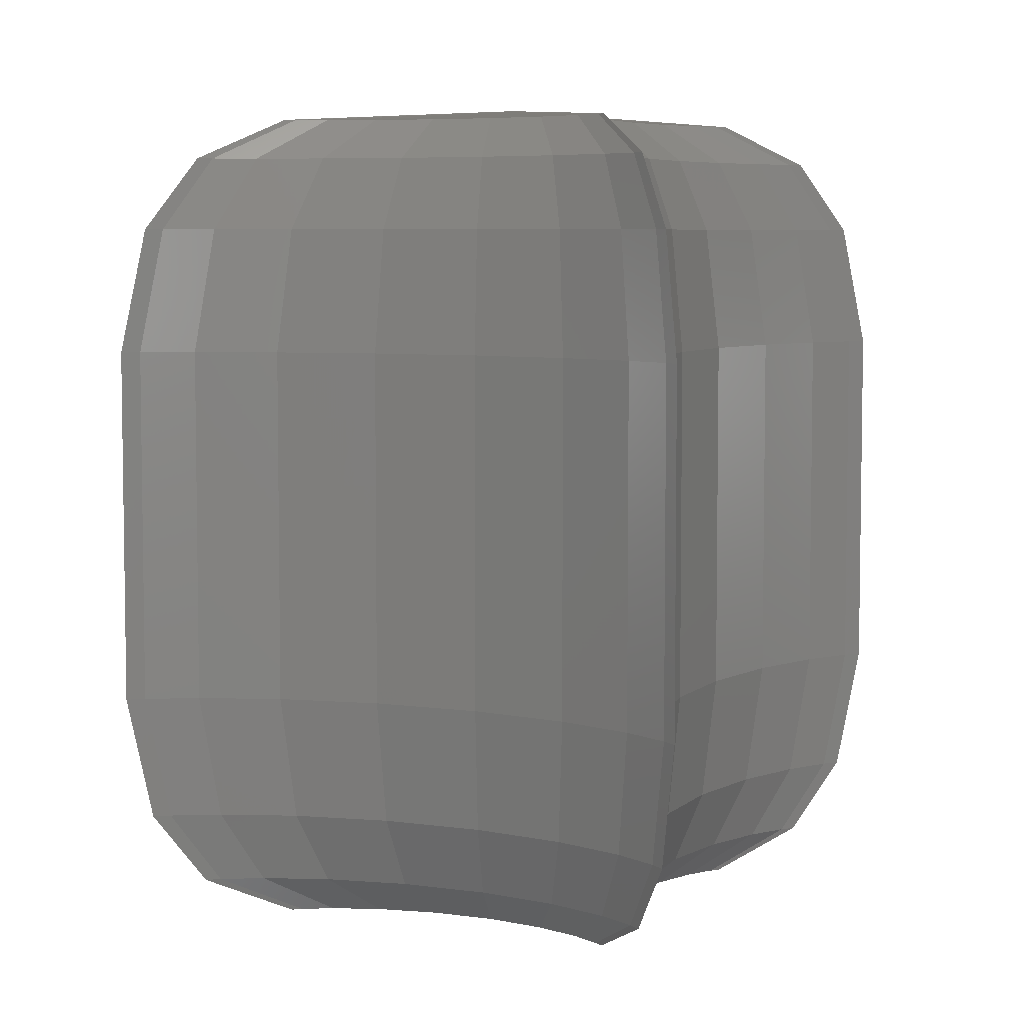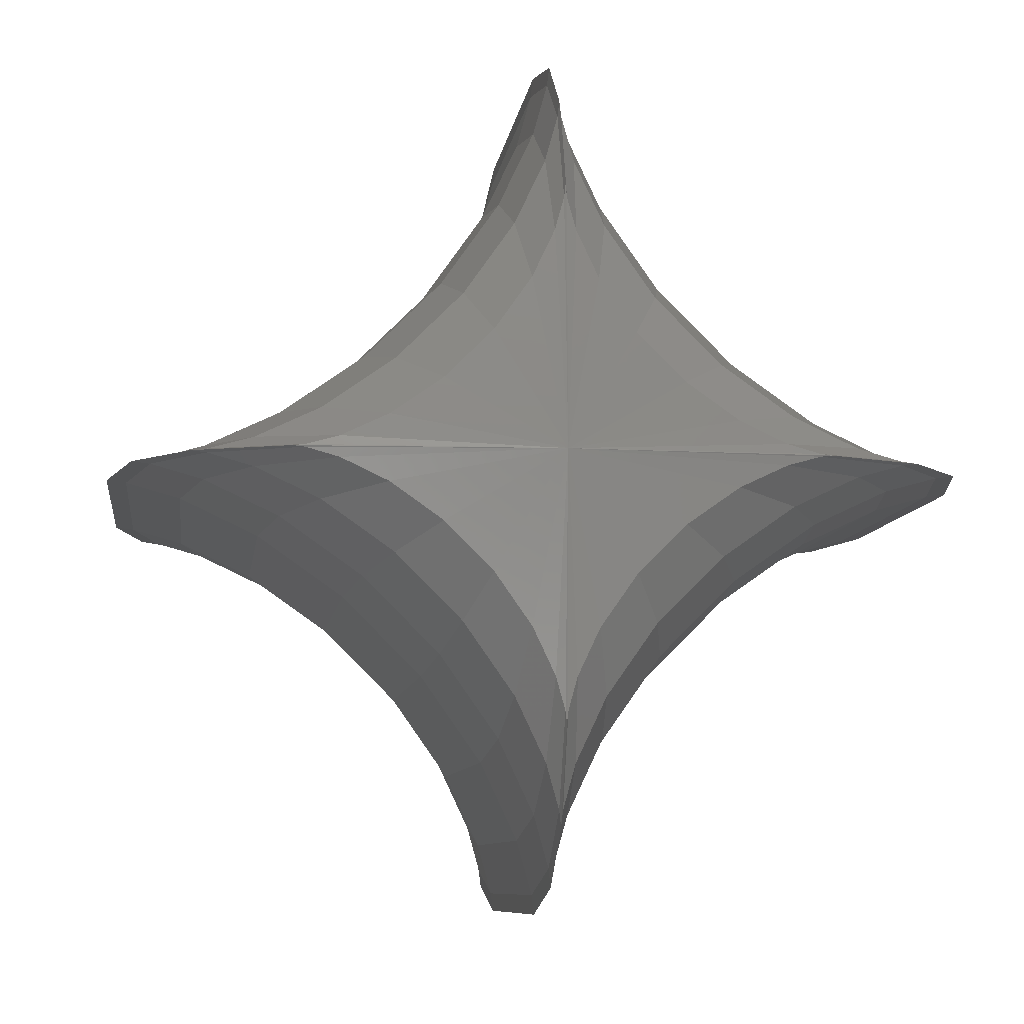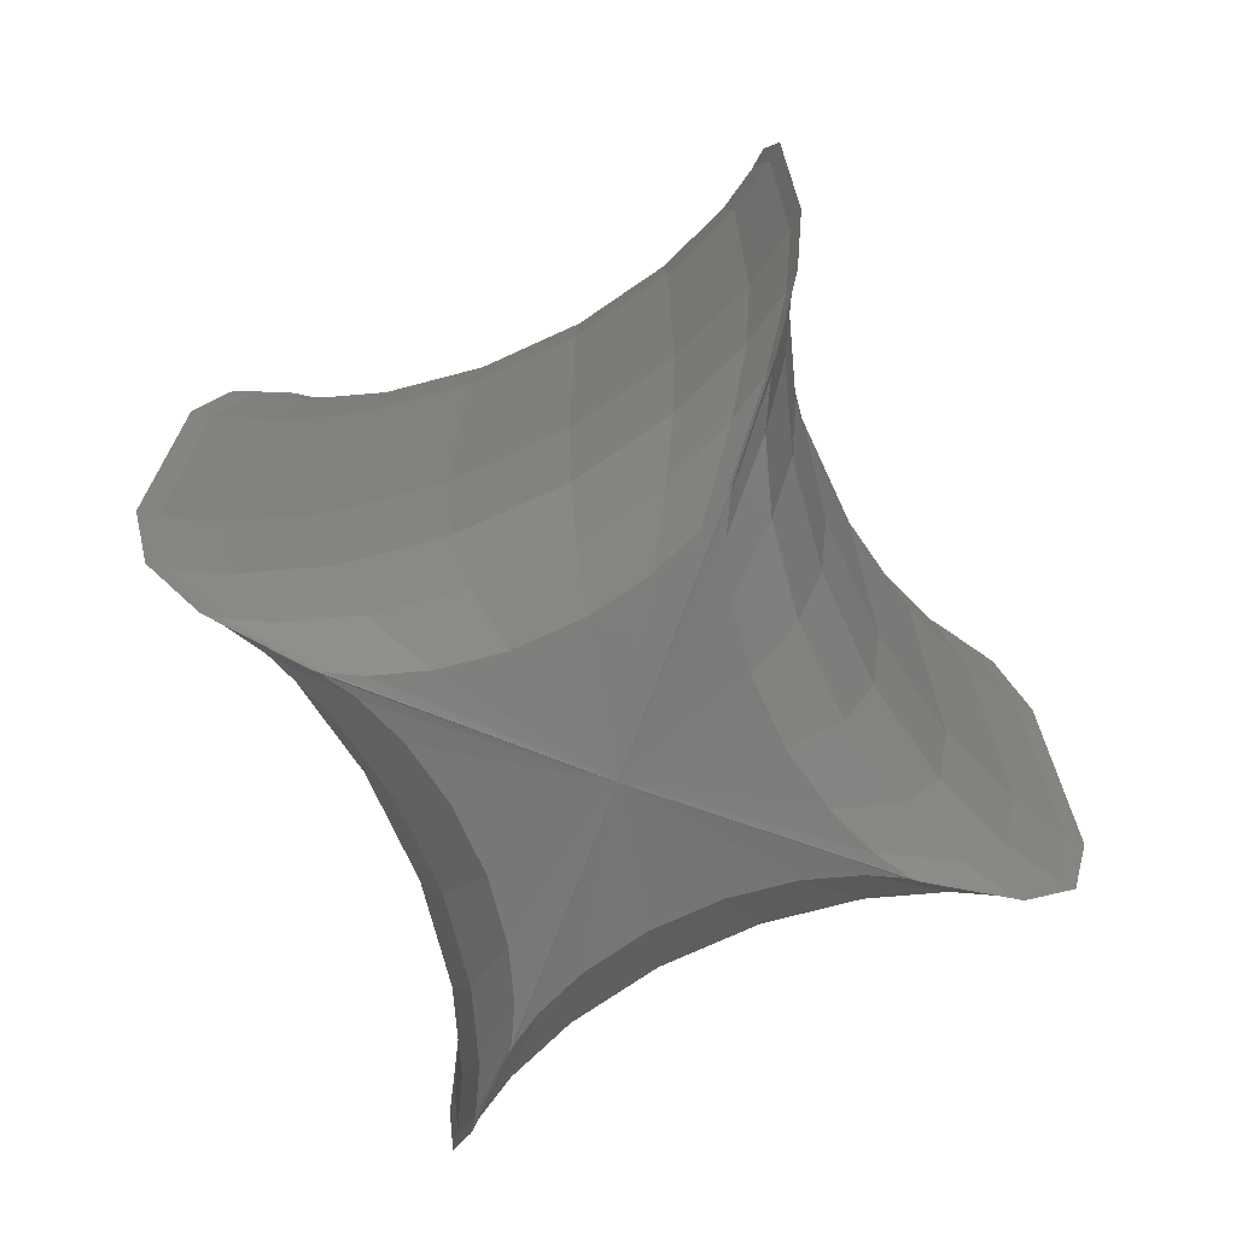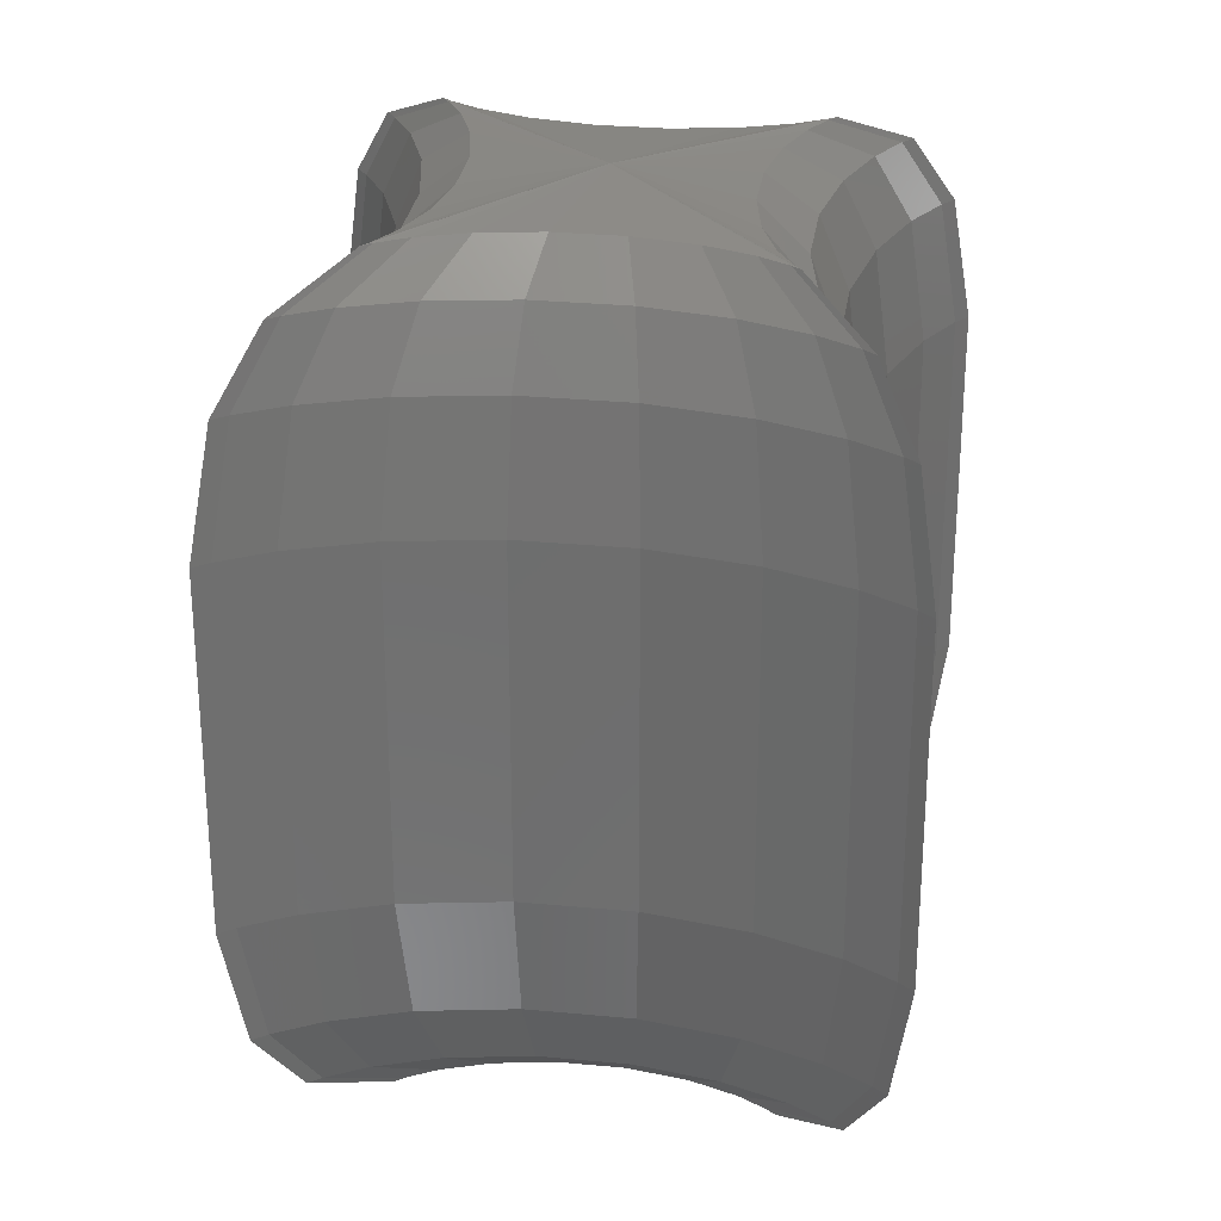
<metadata>
{"format":"stl","ext":"stl","renderer":"f3d","projection":"perspective","resolution":1024,"background":"white","views":[{"elev":5.9,"azim":-111.0,"up":"+Y"},{"elev":-7.9,"azim":173.1,"up":"+Z"},{"elev":-72.9,"azim":69.7,"up":"+Y"},{"elev":28.7,"azim":143.1,"up":"+Y"}]}
</metadata>
<code>
# stl→obj: 290 verts, 576 faces
v -9.478 -4.167 0.05196
v -9.478 4.167 0.05196
v -9.924 4.167 0
v -9.924 -4.167 0
v -9.306 -7.071 0
v -8.888 -7.071 -0.04873
v -9.478 -4.167 -0.05196
v -9.478 4.167 -0.05196
v -8.234 -4.167 0.397
v -8.234 4.167 0.397
v -8.888 -7.071 0.04873
v -9.306 7.071 0
v -8.888 7.071 0.04873
v -7.722 7.071 0.3723
v -8.017 -8.752 0
v -7.658 -8.752 -0.04198
v -6.653 -8.752 -0.3208
v -7.722 -7.071 -0.3723
v -8.234 -4.167 -0.397
v -8.234 4.167 -0.397
v -8.888 7.071 -0.04873
v -6.446 -4.167 1.24
v -6.446 4.167 1.24
v -7.722 -7.071 0.3723
v -6.044 7.071 1.163
v -7.658 -8.752 0.04198
v -8.017 8.752 0
v -7.658 8.752 0.04198
v -6.653 8.752 0.3208
v -5.207 8.752 1.002
v -5.848 -9.694 0
v -5.586 -9.694 -0.03062
v -4.853 -9.694 -0.234
v -3.799 -9.694 -0.731
v -5.207 -8.752 -1.002
v -6.044 -7.071 -1.163
v -6.446 -4.167 -1.24
v -6.446 4.167 -1.24
v -7.722 7.071 -0.3723
v -7.658 8.752 -0.04198
v -4.461 -4.167 2.636
v -4.461 4.167 2.636
v -6.044 -7.071 1.163
v -4.183 7.071 2.472
v -6.653 -8.752 0.3208
v -3.604 8.752 2.129
v -5.586 -9.694 0.03062
v -5.848 9.694 0
v -5.586 9.694 0.03062
v -4.853 9.694 0.234
v -3.799 9.694 0.731
v -2.629 9.694 1.553
v 0 -10 0
v -2.629 -9.694 -1.553
v -3.604 -8.752 -2.129
v -4.183 -7.071 -2.472
v -4.461 -4.167 -2.636
v -4.461 4.167 -2.636
v -6.044 7.071 -1.163
v -6.653 8.752 -0.3208
v -5.586 9.694 -0.03062
v -2.636 4.167 4.461
v -2.636 -4.167 4.461
v -2.472 -7.071 4.183
v -4.183 -7.071 2.472
v -2.472 7.071 4.183
v -5.207 -8.752 1.002
v -2.129 8.752 3.604
v -4.853 -9.694 0.234
v -1.553 9.694 2.629
v 0 10 0
v -3.799 -9.694 0.731
v -2.629 -9.694 1.553
v -1.553 -9.694 2.629
v -0.731 -9.694 3.799
v -0.234 -9.694 4.853
v -0.03062 -9.694 5.586
v 0 -9.694 5.848
v 0.03062 -9.694 5.586
v 0.234 -9.694 4.853
v 0.731 -9.694 3.799
v 1.553 -9.694 2.629
v 2.629 -9.694 1.553
v 3.799 -9.694 0.731
v 4.853 -9.694 0.234
v 5.586 -9.694 0.03062
v 5.848 -9.694 0
v 5.586 -9.694 -0.03062
v 4.853 -9.694 -0.234
v 3.799 -9.694 -0.731
v 2.629 -9.694 -1.553
v 1.553 -9.694 -2.629
v 0.731 -9.694 -3.799
v 0.234 -9.694 -4.853
v 0.03062 -9.694 -5.586
v 0 -9.694 -5.848
v -0.03062 -9.694 -5.586
v -0.234 -9.694 -4.853
v -0.731 -9.694 -3.799
v -1.553 -9.694 -2.629
v -2.129 -8.752 -3.604
v -2.472 -7.071 -4.183
v -2.636 -4.167 -4.461
v -2.636 4.167 -4.461
v -2.472 7.071 -4.183
v -4.183 7.071 -2.472
v -5.207 8.752 -1.002
v -4.853 9.694 -0.234
v -1.24 4.167 6.446
v -1.24 -4.167 6.446
v -1.163 7.071 6.044
v -2.129 -8.752 3.604
v -3.604 -8.752 2.129
v -1.163 -7.071 6.044
v -1.002 8.752 5.207
v -0.731 9.694 3.799
v 5.848 9.694 0
v 5.586 9.694 -0.03062
v 5.586 9.694 0.03062
v 4.853 9.694 0.234
v 3.799 9.694 0.731
v 2.629 9.694 1.553
v 1.553 9.694 2.629
v 0.731 9.694 3.799
v 0.234 9.694 4.853
v 0.03062 9.694 5.586
v 0 9.694 5.848
v -0.03062 9.694 5.586
v -0.234 9.694 4.853
v -3.799 9.694 -0.731
v -2.629 9.694 -1.553
v -1.553 9.694 -2.629
v -0.731 9.694 -3.799
v -0.234 9.694 -4.853
v -0.03062 9.694 -5.586
v 0 9.694 -5.848
v 0.03062 9.694 -5.586
v 0.234 9.694 -4.853
v 0.731 9.694 -3.799
v 1.553 9.694 -2.629
v 2.629 9.694 -1.553
v 3.799 9.694 -0.731
v 4.853 9.694 -0.234
v -1.002 -8.752 5.207
v -0.3208 -8.752 6.653
v -0.04198 -8.752 7.658
v 0 -8.752 8.017
v 0.04198 -8.752 7.658
v 0.3208 -8.752 6.653
v 1.002 -8.752 5.207
v 2.129 -8.752 3.604
v 3.604 -8.752 2.129
v 5.207 -8.752 1.002
v 6.653 -8.752 0.3208
v 7.658 -8.752 0.04198
v 8.017 -8.752 0
v 7.658 -8.752 -0.04198
v 6.653 -8.752 -0.3208
v 5.207 -8.752 -1.002
v 3.604 -8.752 -2.129
v 2.129 -8.752 -3.604
v 1.002 -8.752 -5.207
v 0.3208 -8.752 -6.653
v 0.04198 -8.752 -7.658
v 0 -8.752 -8.017
v -0.04198 -8.752 -7.658
v -0.3208 -8.752 -6.653
v -1.002 -8.752 -5.207
v -1.163 -7.071 -6.044
v -1.24 -4.167 -6.446
v -1.24 4.167 -6.446
v -2.129 8.752 -3.604
v -3.604 8.752 -2.129
v -1.163 7.071 -6.044
v -0.397 4.167 8.234
v -0.397 -4.167 8.234
v -0.3723 7.071 7.722
v -0.3208 8.752 6.653
v -0.3723 -7.071 7.722
v 8.017 8.752 0
v 7.658 8.752 0.04198
v 7.658 8.752 -0.04198
v 6.653 8.752 0.3208
v 5.207 8.752 1.002
v 3.604 8.752 2.129
v 2.129 8.752 3.604
v 1.002 8.752 5.207
v 0.3208 8.752 6.653
v 0.04198 8.752 7.658
v 0 8.752 8.017
v -0.04198 8.752 7.658
v -1.002 8.752 -5.207
v -0.3208 8.752 -6.653
v -0.04198 8.752 -7.658
v 0 8.752 -8.017
v 0.04198 8.752 -7.658
v 0.3208 8.752 -6.653
v 1.002 8.752 -5.207
v 2.129 8.752 -3.604
v 3.604 8.752 -2.129
v 5.207 8.752 -1.002
v 6.653 8.752 -0.3208
v -0.04873 -7.071 8.888
v 0 -7.071 9.306
v 0.04873 -7.071 8.888
v 0.3723 -7.071 7.722
v 1.163 -7.071 6.044
v 2.472 -7.071 4.183
v 4.183 -7.071 2.472
v 6.044 -7.071 1.163
v 7.722 -7.071 0.3723
v 8.888 -7.071 0.04873
v 9.306 -7.071 0
v 8.888 -7.071 -0.04873
v 7.722 -7.071 -0.3723
v 6.044 -7.071 -1.163
v 4.183 -7.071 -2.472
v 2.472 -7.071 -4.183
v 1.163 -7.071 -6.044
v 0.3723 -7.071 -7.722
v 0.04873 -7.071 -8.888
v 0 -7.071 -9.306
v -0.04873 -7.071 -8.888
v -0.3723 -7.071 -7.722
v -0.397 -4.167 -8.234
v -0.397 4.167 -8.234
v -0.3723 7.071 -7.722
v -0.05196 4.167 9.478
v -0.05196 -4.167 9.478
v -0.04873 7.071 8.888
v 9.306 7.071 0
v 8.888 7.071 0.04873
v 7.722 7.071 0.3723
v 8.888 7.071 -0.04873
v 6.044 7.071 1.163
v 4.183 7.071 2.472
v 2.472 7.071 4.183
v 1.163 7.071 6.044
v 0.3723 7.071 7.722
v 0.04873 7.071 8.888
v 0 7.071 9.306
v -0.04873 7.071 -8.888
v 0 7.071 -9.306
v 0.04873 7.071 -8.888
v 0.3723 7.071 -7.722
v 1.163 7.071 -6.044
v 2.472 7.071 -4.183
v 4.183 7.071 -2.472
v 6.044 7.071 -1.163
v 7.722 7.071 -0.3723
v 0 -4.167 9.924
v 0.05196 -4.167 9.478
v 0.397 -4.167 8.234
v 1.24 -4.167 6.446
v 2.636 -4.167 4.461
v 4.461 -4.167 2.636
v 6.446 -4.167 1.24
v 8.234 -4.167 0.397
v 9.478 -4.167 0.05196
v 9.924 -4.167 0
v 9.478 -4.167 -0.05196
v 8.234 -4.167 -0.397
v 6.446 -4.167 -1.24
v 4.461 -4.167 -2.636
v 2.636 -4.167 -4.461
v 1.24 -4.167 -6.446
v 0.397 -4.167 -8.234
v 0.05196 -4.167 -9.478
v 0 -4.167 -9.924
v -0.05196 -4.167 -9.478
v -0.05196 4.167 -9.478
v 0 4.167 9.924
v 9.924 4.167 0
v 9.478 4.167 0.05196
v 8.234 4.167 0.397
v 6.446 4.167 1.24
v 9.478 4.167 -0.05196
v 4.461 4.167 2.636
v 2.636 4.167 4.461
v 1.24 4.167 6.446
v 0.397 4.167 8.234
v 0.05196 4.167 9.478
v 0 4.167 -9.924
v 0.05196 4.167 -9.478
v 0.397 4.167 -8.234
v 1.24 4.167 -6.446
v 2.636 4.167 -4.461
v 4.461 4.167 -2.636
v 6.446 4.167 -1.24
v 8.234 4.167 -0.397
f 1 2 3
f 4 1 3
f 5 1 4
f 6 5 4
f 7 6 4
f 8 7 3
f 3 7 4
f 9 10 2
f 1 9 2
f 11 9 1
f 5 11 1
f 12 8 3
f 13 12 3
f 2 13 3
f 14 13 2
f 10 14 2
f 15 11 5
f 16 15 5
f 6 16 5
f 17 16 6
f 18 17 6
f 18 6 7
f 19 18 7
f 20 19 8
f 8 19 7
f 21 20 8
f 12 21 8
f 22 23 10
f 9 22 10
f 24 22 9
f 24 9 11
f 25 14 10
f 23 25 10
f 26 24 11
f 15 26 11
f 27 21 12
f 28 27 12
f 13 28 12
f 29 28 13
f 14 29 13
f 30 29 14
f 25 30 14
f 31 26 15
f 32 31 15
f 16 32 15
f 33 32 16
f 17 33 16
f 34 33 17
f 35 34 17
f 35 17 18
f 36 35 18
f 36 18 19
f 37 36 19
f 38 37 20
f 20 37 19
f 39 38 20
f 39 20 21
f 40 39 21
f 27 40 21
f 41 42 23
f 22 41 23
f 43 41 22
f 43 22 24
f 44 25 23
f 42 44 23
f 45 43 24
f 26 45 24
f 46 30 25
f 44 46 25
f 47 45 26
f 31 47 26
f 48 40 27
f 49 48 27
f 28 49 27
f 50 49 28
f 29 50 28
f 51 50 29
f 30 51 29
f 52 51 30
f 46 52 30
f 53 47 31
f 32 53 31
f 33 53 32
f 34 53 33
f 54 53 34
f 54 34 35
f 55 54 35
f 55 35 36
f 56 55 36
f 56 36 37
f 57 56 37
f 58 57 38
f 38 57 37
f 59 58 38
f 59 38 39
f 60 59 39
f 40 60 39
f 61 60 40
f 48 61 40
f 62 42 63
f 63 42 41
f 64 63 65
f 65 63 41
f 65 41 43
f 66 44 62
f 62 44 42
f 67 65 43
f 67 43 45
f 68 46 66
f 66 46 44
f 69 67 45
f 47 69 45
f 70 52 68
f 68 52 46
f 53 69 47
f 71 61 48
f 49 71 48
f 50 71 49
f 51 71 50
f 52 71 51
f 70 71 52
f 53 72 69
f 53 73 72
f 53 74 73
f 53 75 74
f 53 76 75
f 53 77 76
f 53 78 77
f 79 78 53
f 80 79 53
f 81 80 53
f 82 81 53
f 83 82 53
f 84 83 53
f 85 84 53
f 86 85 53
f 87 86 53
f 88 87 53
f 89 88 53
f 90 89 53
f 91 90 53
f 92 91 53
f 93 92 53
f 94 93 53
f 95 94 53
f 96 95 53
f 96 53 97
f 97 53 98
f 98 53 99
f 99 53 100
f 100 53 54
f 101 100 54
f 55 101 54
f 101 55 102
f 102 55 56
f 102 56 103
f 103 56 57
f 104 103 58
f 58 103 57
f 105 104 106
f 106 104 58
f 106 58 59
f 107 106 59
f 107 59 60
f 108 107 60
f 61 108 60
f 71 108 61
f 109 62 110
f 110 62 63
f 64 110 63
f 111 66 62
f 109 111 62
f 112 64 113
f 113 64 65
f 113 65 67
f 114 110 64
f 112 114 64
f 115 68 66
f 111 115 66
f 72 113 67
f 69 72 67
f 116 70 68
f 115 116 68
f 116 71 70
f 117 118 71
f 119 117 71
f 120 119 71
f 121 120 71
f 122 121 71
f 123 122 71
f 124 123 71
f 125 124 71
f 126 125 71
f 126 71 127
f 127 71 128
f 128 71 129
f 129 71 116
f 71 130 108
f 71 131 130
f 71 132 131
f 71 133 132
f 71 134 133
f 71 135 134
f 71 136 135
f 71 137 136
f 138 137 71
f 139 138 71
f 140 139 71
f 141 140 71
f 142 141 71
f 143 142 71
f 118 143 71
f 73 113 72
f 73 74 112
f 113 73 112
f 74 144 112
f 75 144 74
f 75 145 144
f 76 145 75
f 76 146 145
f 77 146 76
f 77 147 146
f 78 147 77
f 148 147 78
f 79 148 78
f 149 148 79
f 80 149 79
f 150 149 80
f 81 150 80
f 151 150 81
f 82 151 81
f 83 152 151
f 82 83 151
f 153 152 83
f 84 153 83
f 154 153 84
f 85 154 84
f 155 154 85
f 86 155 85
f 156 155 86
f 87 156 86
f 157 156 87
f 157 87 88
f 158 157 88
f 158 88 89
f 159 158 89
f 159 89 90
f 159 90 160
f 160 90 91
f 161 160 91
f 92 161 91
f 161 92 162
f 162 92 93
f 162 93 163
f 163 93 94
f 163 94 164
f 164 94 95
f 164 95 165
f 165 95 96
f 165 96 166
f 96 97 166
f 166 97 167
f 97 98 167
f 167 98 168
f 98 99 168
f 99 100 101
f 168 99 101
f 168 101 102
f 169 168 102
f 169 102 103
f 170 169 103
f 171 170 104
f 104 170 103
f 105 171 104
f 172 105 173
f 173 105 106
f 173 106 107
f 174 171 105
f 172 174 105
f 130 173 107
f 108 130 107
f 175 109 176
f 176 109 110
f 114 176 110
f 177 111 109
f 175 177 109
f 178 115 111
f 177 178 111
f 144 114 112
f 179 176 114
f 144 179 114
f 129 116 115
f 178 129 115
f 117 180 118
f 181 180 117
f 181 117 119
f 118 182 143
f 180 182 118
f 183 181 119
f 183 119 120
f 184 183 120
f 184 120 121
f 184 121 185
f 185 121 122
f 185 122 186
f 186 122 123
f 186 123 187
f 187 123 124
f 187 124 188
f 188 124 125
f 188 125 189
f 189 125 126
f 189 126 190
f 126 127 190
f 127 128 191
f 190 127 191
f 128 129 178
f 191 128 178
f 131 173 130
f 132 172 131
f 131 172 173
f 132 192 172
f 133 192 132
f 133 193 192
f 134 193 133
f 134 194 193
f 135 194 134
f 135 195 194
f 136 195 135
f 136 196 195
f 137 196 136
f 197 196 137
f 138 197 137
f 198 197 138
f 139 198 138
f 199 198 139
f 140 199 139
f 200 199 141
f 141 199 140
f 201 200 141
f 142 201 141
f 202 201 142
f 143 202 142
f 182 202 143
f 145 179 144
f 145 203 179
f 146 203 145
f 146 204 203
f 147 204 146
f 205 204 147
f 148 205 147
f 206 205 148
f 149 206 148
f 207 206 149
f 150 207 149
f 208 207 150
f 151 208 150
f 152 209 208
f 151 152 208
f 210 209 152
f 153 210 152
f 211 210 153
f 154 211 153
f 212 211 154
f 155 212 154
f 213 212 155
f 156 213 155
f 214 213 156
f 214 156 157
f 215 214 157
f 215 157 158
f 215 158 216
f 216 158 159
f 216 159 217
f 217 159 160
f 218 217 160
f 161 218 160
f 218 161 219
f 219 161 162
f 219 162 220
f 220 162 163
f 220 163 221
f 221 163 164
f 221 164 222
f 222 164 165
f 222 165 223
f 165 166 223
f 223 166 224
f 166 167 224
f 167 168 169
f 224 167 169
f 224 169 170
f 225 224 170
f 226 225 171
f 171 225 170
f 174 226 171
f 192 174 172
f 227 226 174
f 192 227 174
f 228 175 229
f 229 175 176
f 179 229 176
f 230 177 175
f 228 230 175
f 191 178 177
f 230 191 177
f 203 229 179
f 180 231 182
f 232 231 180
f 232 180 181
f 233 181 183
f 233 232 181
f 182 234 202
f 231 234 182
f 235 183 184
f 233 183 235
f 236 184 185
f 235 184 236
f 237 236 185
f 186 237 185
f 238 186 187
f 237 186 238
f 239 187 188
f 238 187 239
f 240 188 189
f 239 188 240
f 189 190 241
f 240 189 241
f 241 190 230
f 190 191 230
f 193 227 192
f 193 242 227
f 194 242 193
f 194 243 242
f 195 243 194
f 195 244 243
f 196 244 195
f 245 244 196
f 197 245 196
f 246 245 197
f 198 246 197
f 247 246 198
f 199 247 198
f 200 248 247
f 199 200 247
f 249 248 200
f 201 249 200
f 250 249 201
f 202 250 201
f 234 250 202
f 203 251 229
f 204 251 203
f 252 251 204
f 205 252 204
f 253 252 205
f 206 253 205
f 254 253 206
f 207 254 206
f 255 254 207
f 208 255 207
f 209 256 255
f 208 209 255
f 257 256 209
f 210 257 209
f 258 257 210
f 211 258 210
f 259 258 211
f 212 259 211
f 260 259 212
f 213 260 212
f 261 260 213
f 261 213 214
f 261 214 262
f 262 214 215
f 262 215 263
f 263 215 216
f 263 216 264
f 264 216 217
f 265 264 217
f 218 265 217
f 265 218 266
f 266 218 219
f 266 219 267
f 267 219 220
f 267 220 268
f 268 220 221
f 268 221 269
f 269 221 222
f 269 222 270
f 222 223 270
f 223 224 225
f 270 223 225
f 271 270 226
f 226 270 225
f 227 271 226
f 242 271 227
f 272 228 251
f 251 228 229
f 241 230 228
f 272 241 228
f 231 273 234
f 274 273 231
f 274 231 232
f 275 232 233
f 274 232 275
f 276 233 235
f 275 233 276
f 234 277 250
f 273 277 234
f 278 235 236
f 276 235 278
f 279 278 236
f 237 279 236
f 280 237 238
f 279 237 280
f 281 238 239
f 280 238 281
f 282 239 240
f 281 239 282
f 240 241 272
f 282 240 272
f 242 283 271
f 243 283 242
f 243 284 283
f 244 284 243
f 285 284 244
f 245 285 244
f 286 285 245
f 246 286 245
f 287 286 246
f 247 287 246
f 248 288 287
f 247 248 287
f 289 288 248
f 249 289 248
f 290 289 249
f 250 290 249
f 277 290 250
f 252 282 272
f 251 252 272
f 253 281 282
f 252 253 282
f 254 280 281
f 253 254 281
f 255 279 280
f 254 255 280
f 256 278 279
f 255 256 279
f 257 276 278
f 256 257 278
f 258 275 276
f 257 258 276
f 259 274 275
f 258 259 275
f 260 273 274
f 259 260 274
f 273 260 277
f 277 260 261
f 277 261 290
f 290 261 262
f 290 262 289
f 289 262 263
f 289 263 288
f 288 263 264
f 287 288 264
f 265 287 264
f 286 287 265
f 266 286 265
f 285 286 266
f 267 285 266
f 284 285 267
f 268 284 267
f 283 284 268
f 269 283 268
f 283 269 271
f 271 269 270

</code>
